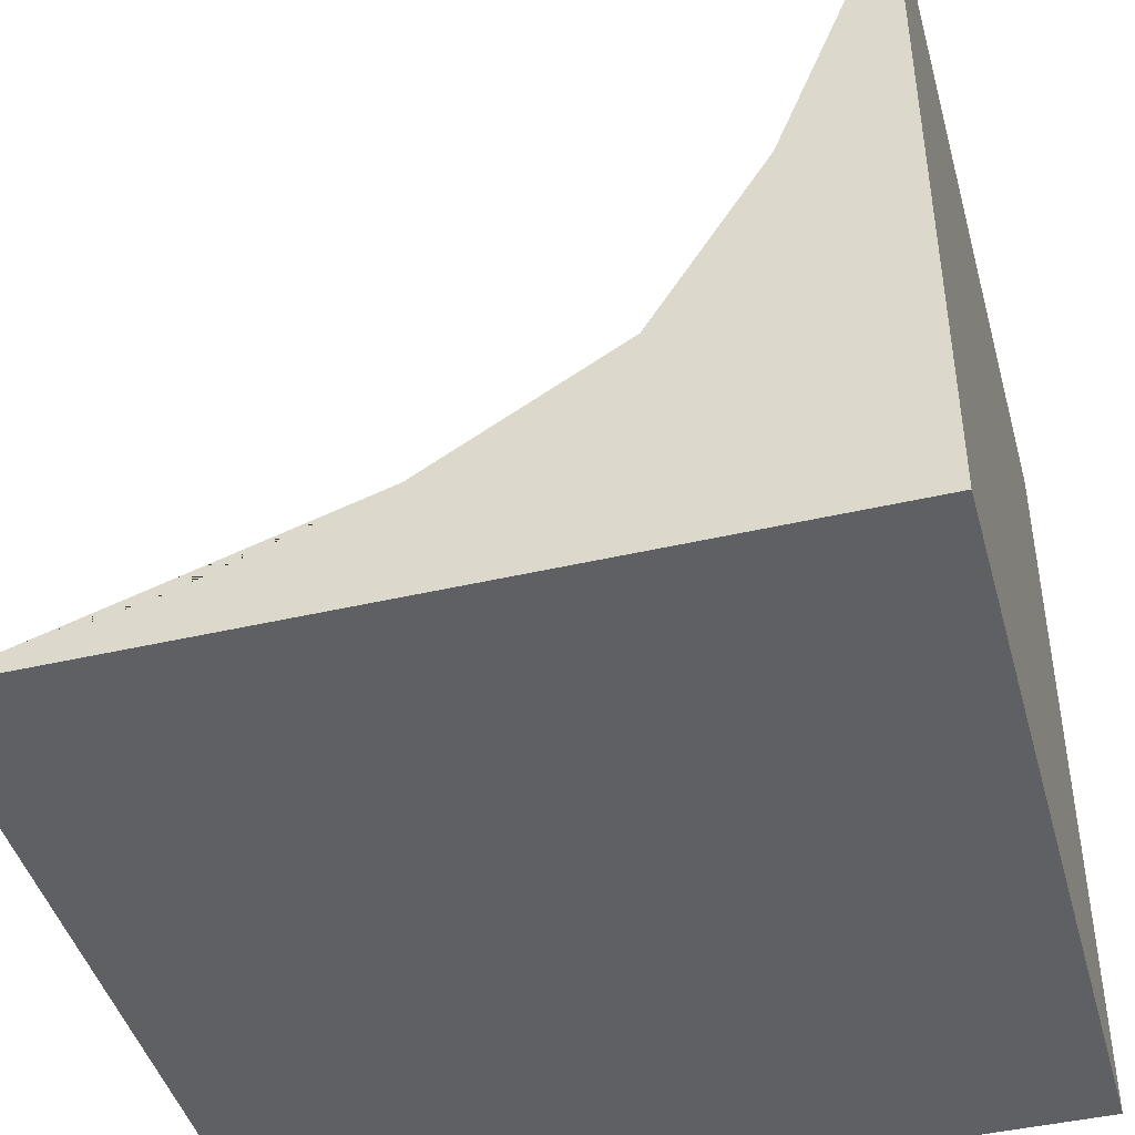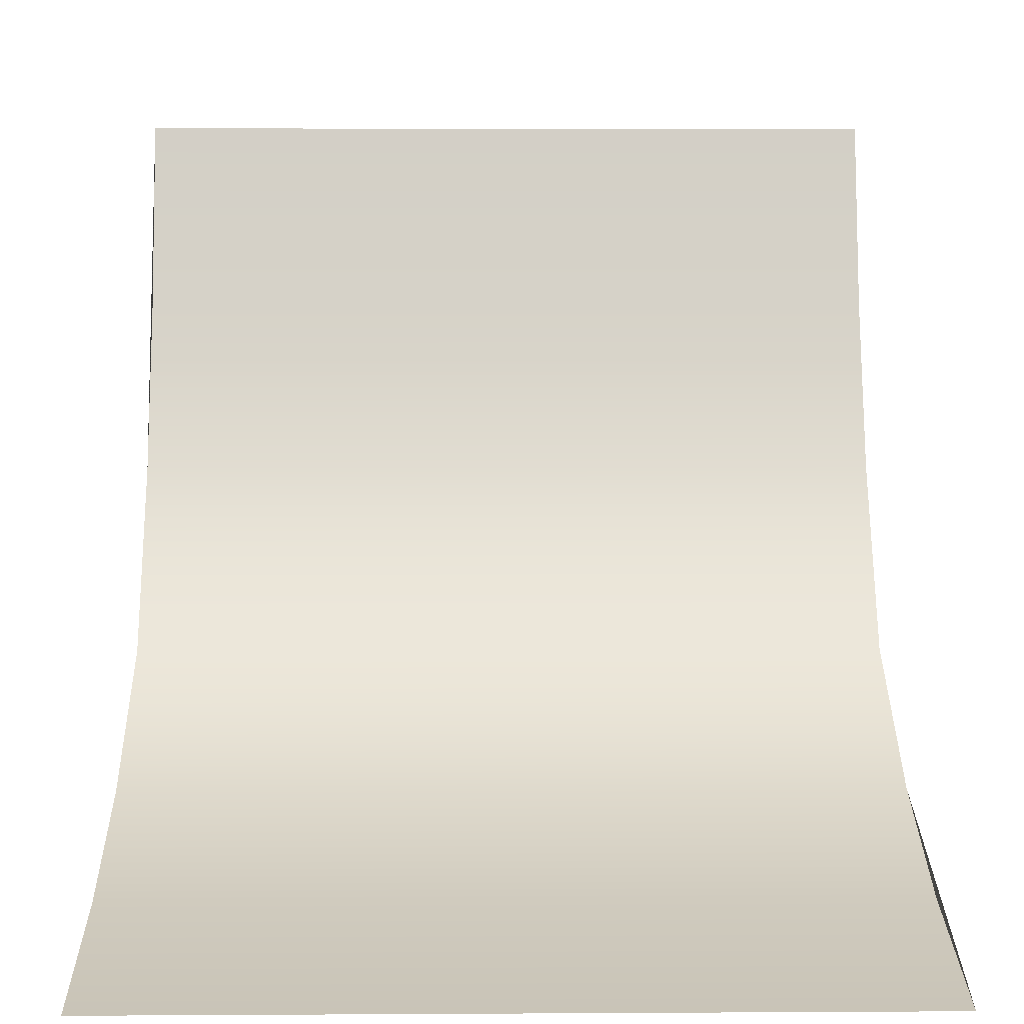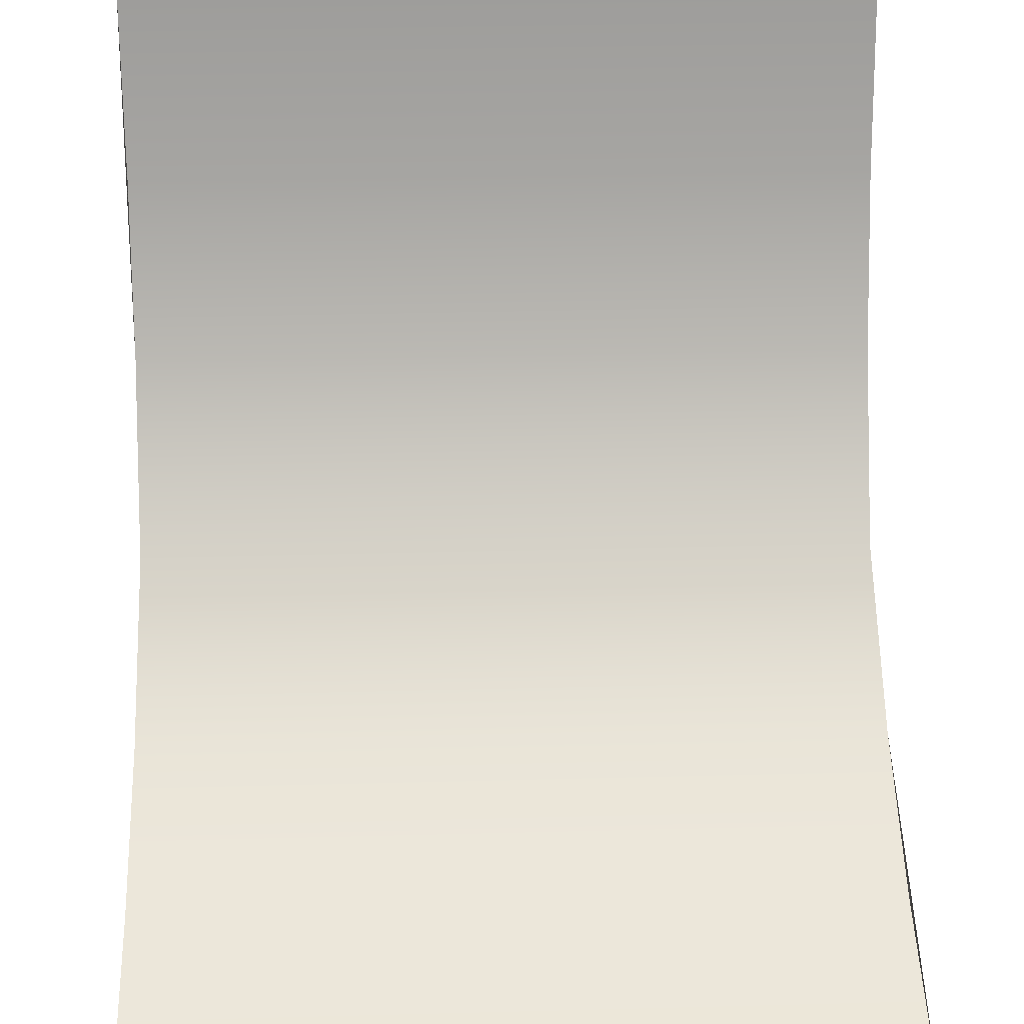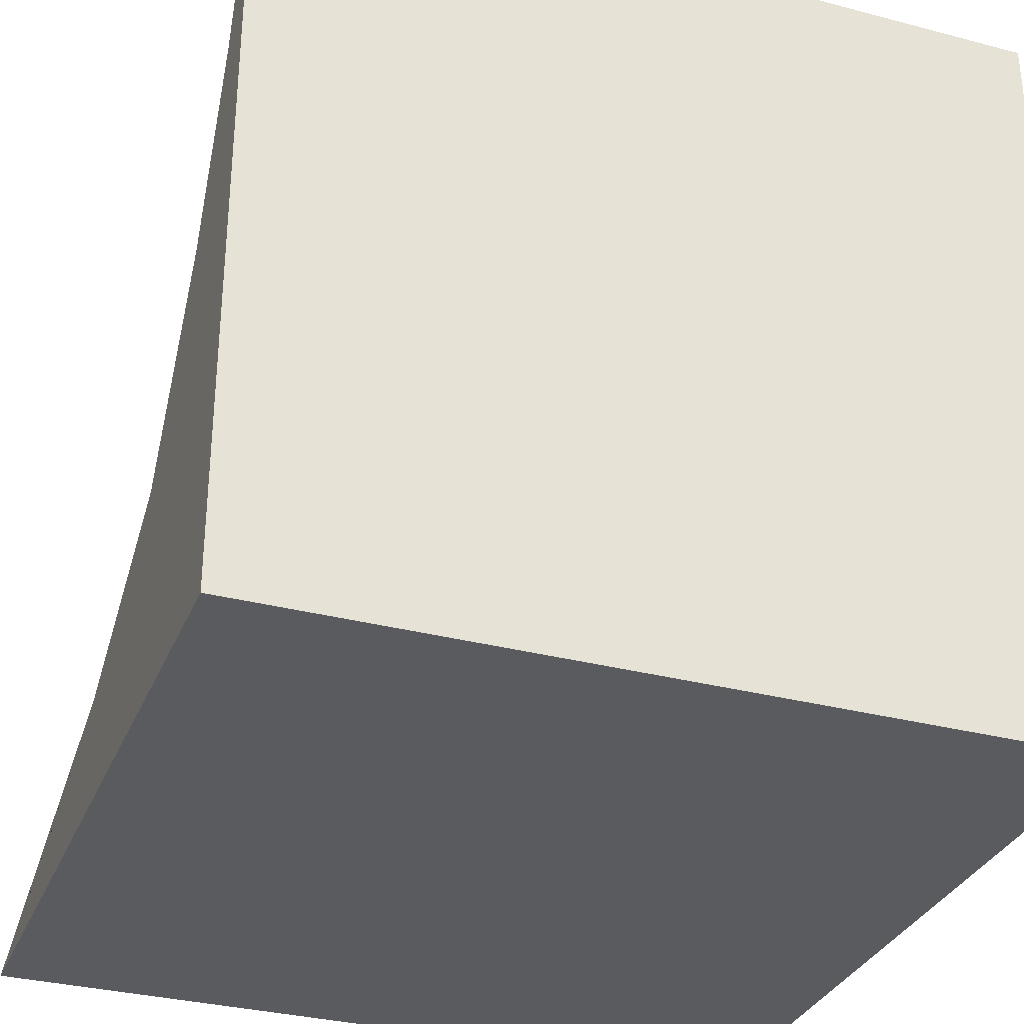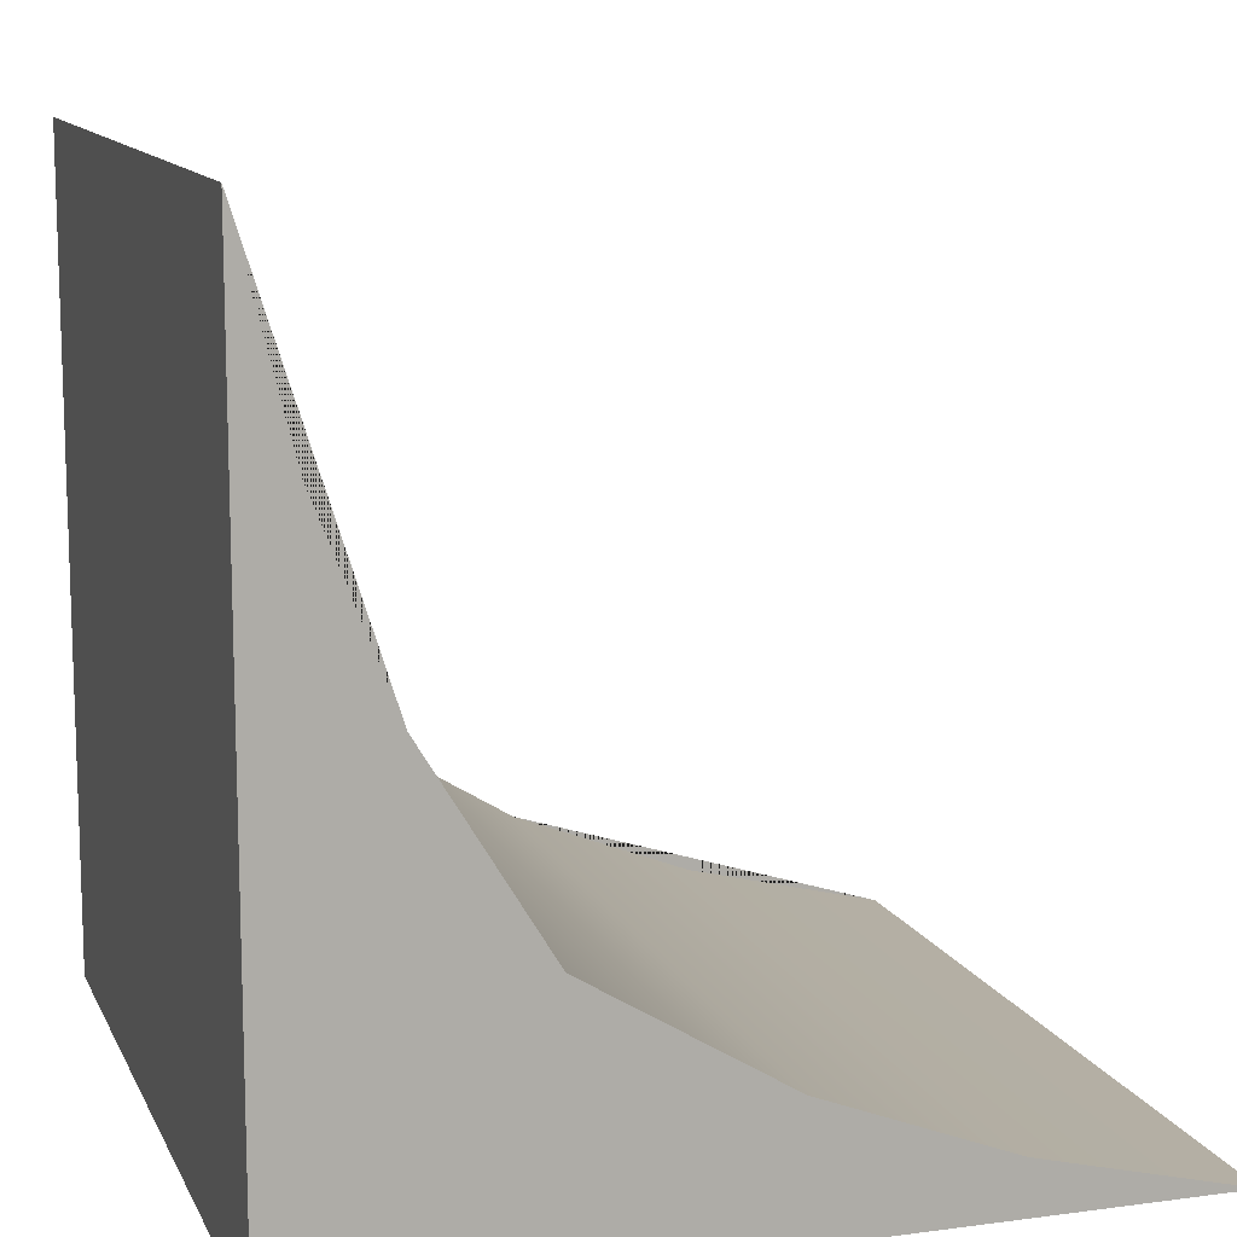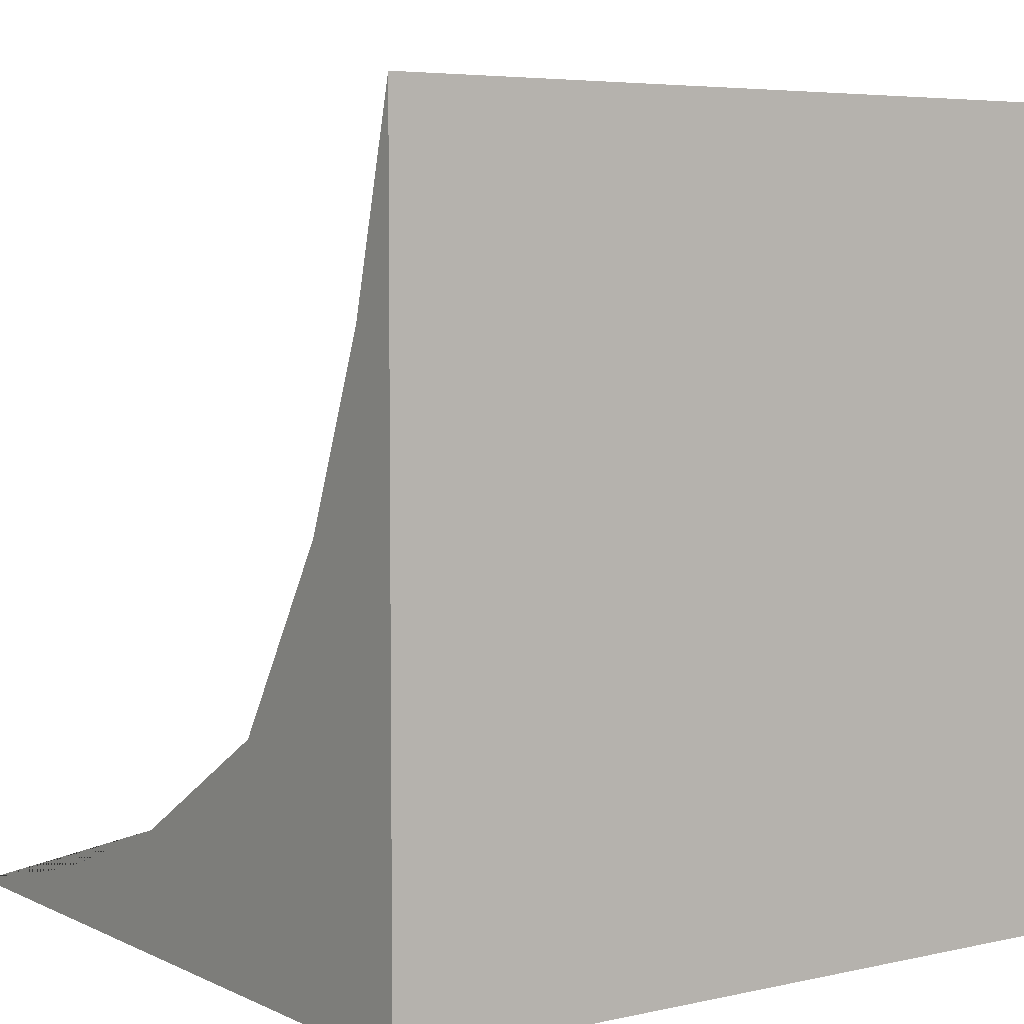
<metadata>
{"format":"obj","ext":"obj","renderer":"f3d","projection":"perspective","resolution":1024,"background":"white","views":[{"elev":-44.1,"azim":105.2,"up":"+Y"},{"elev":5.8,"azim":-1.0,"up":"+Y"},{"elev":33.9,"azim":178.0,"up":"+Z"},{"elev":-32.5,"azim":159.9,"up":"+Y"},{"elev":12.1,"azim":-107.6,"up":"+Y"},{"elev":5.3,"azim":144.9,"up":"+Y"}]}
</metadata>
<code>
v -2.5 -2.5 2.5
v 2.5 -2.5 2.5
v -2.5 -1.039 -1.039
v 2.5 -1.039 -1.039
v -2.5 2.5 -2.5
v 2.5 2.5 -2.5
v -2.5 -2.5 -2.5
v 2.5 -2.5 -2.5
v 2.5 -2.5 0
v -2.5 -2.5 0
v 2.5 0 -2.5
v -2.5 0 -2.5
v -2.5 -2.5 -1.875
v 2.5 -2.5 -1.875
v 2.5 0.1249 -1.75
v -2.5 0.1249 -1.75
v -2.5 -1.75 0.1249
v 2.5 -1.75 0.1249
v 2.5 -1.875 -1.875
v 2.5 -1.875 -2.5
v -2.5 -1.875 -2.5
v -2.5 -1.875 -1.875
v 2.5 1.25 -2.188
v -2.5 1.25 -2.188
v -2.5 -2.188 1.25
v 2.5 -2.188 1.25
f 3 4 15 16
f 11 12 5 6
f 9 10 13 14
f 10 9 2 1
f 4 3 17 18
f 15 4 19
f 12 11 20 21
f 3 22 17
f 14 13 7 8
f 20 11 15 19
f 23 15 11 6
f 16 15 23 24
f 16 24 5 12
f 16 12 21 22
f 25 26 18 17
f 18 26 2 9
f 18 9 14 19
f 20 19 14 8
f 21 20 8 7
f 22 21 7 13
f 13 10 17 22
f 25 17 10 1
f 24 23 6 5
f 1 2 26 25
f 19 4 18
f 3 16 22

</code>
